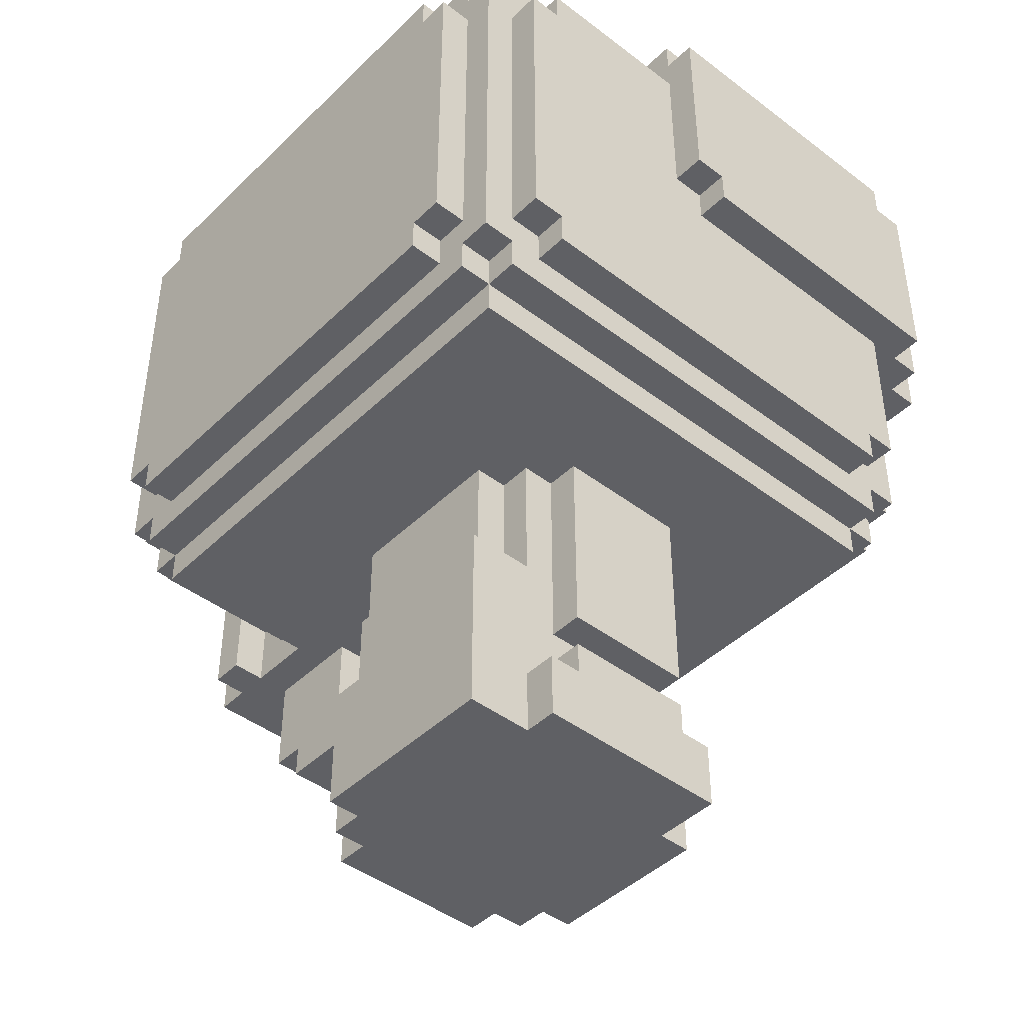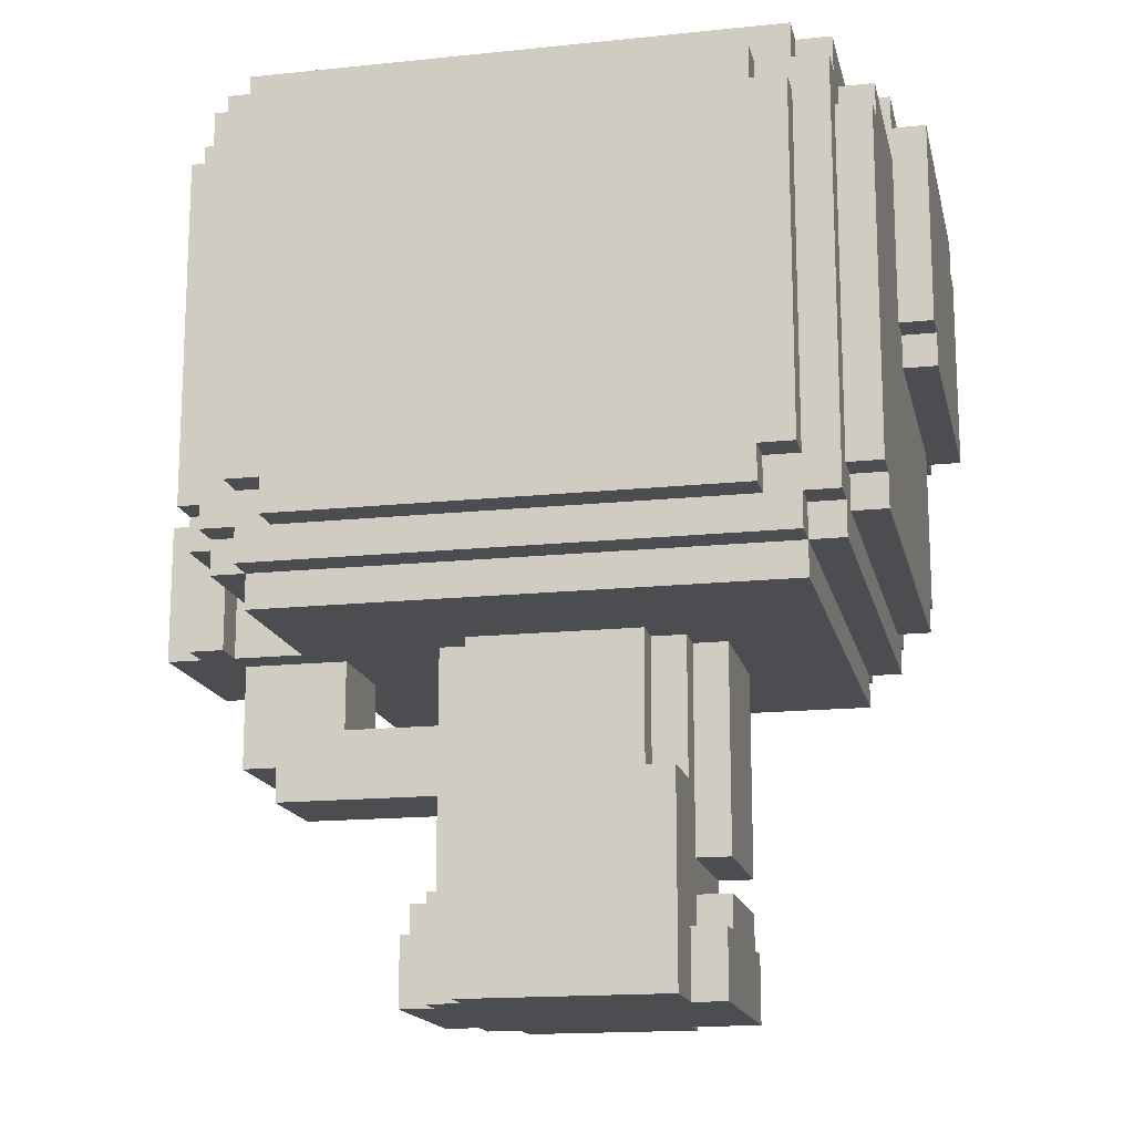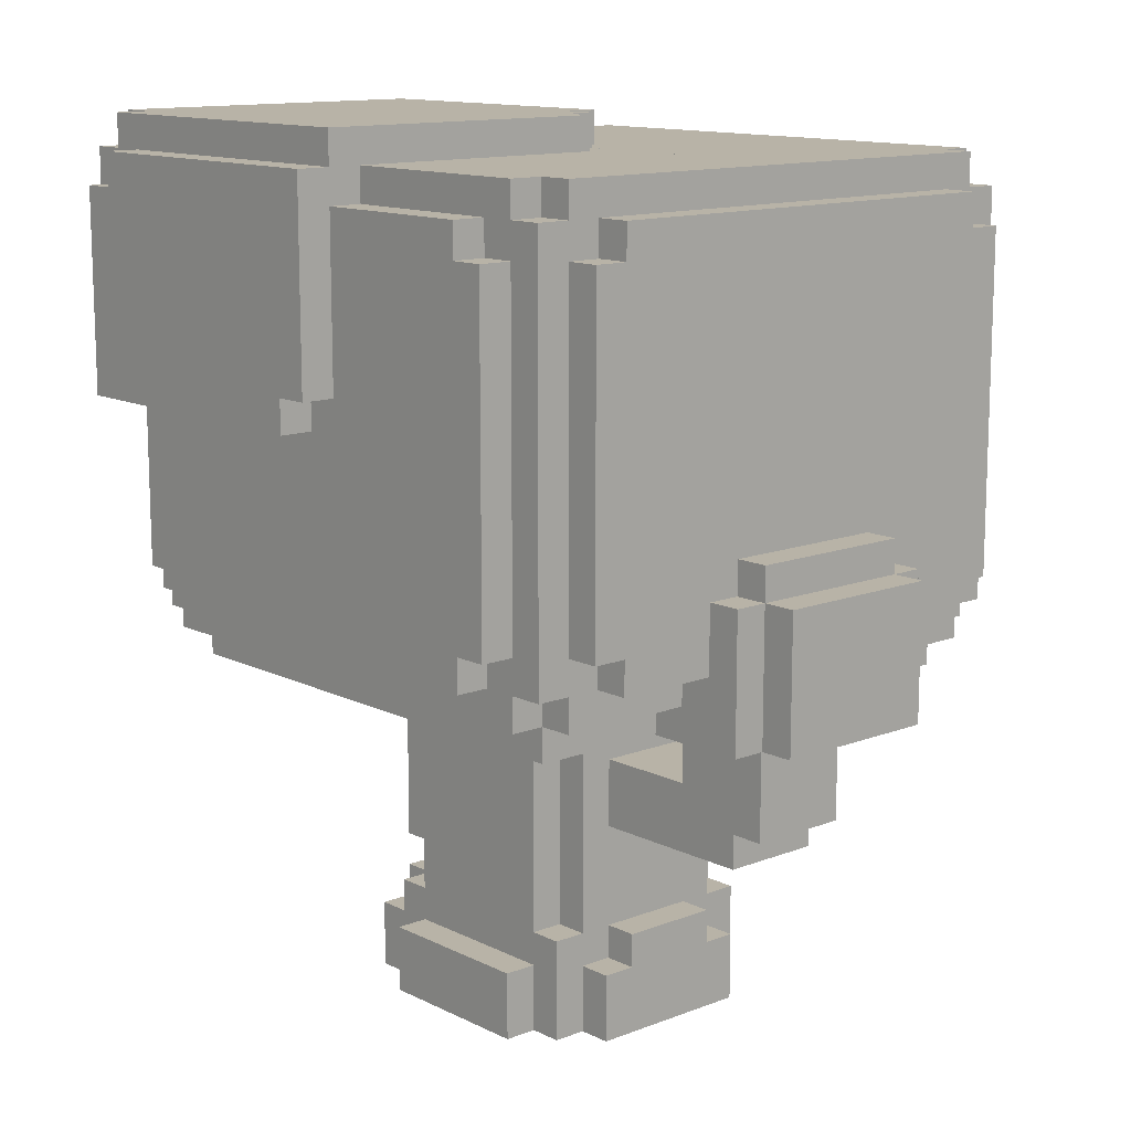
<metadata>
{"format":"obj","ext":"obj","renderer":"f3d","projection":"perspective","resolution":1024,"background":"white","views":[{"elev":-44.1,"azim":48.3,"up":"+Y"},{"elev":-16.0,"azim":12.2,"up":"+Y"},{"elev":12.8,"azim":-131.6,"up":"+Y"}]}
</metadata>
<code>
o Matrix_11
v -8.409 22.72 -7.356
v -8.409 12.72 -7.356
v -9.409 12.72 -7.356
v -9.409 22.72 -7.356
v -7.409 22.72 -8.356
v -7.409 12.72 -8.356
v -8.409 12.72 -8.356
v -8.409 22.72 -8.356
v 7.591 17.72 -9.356
v 7.591 12.72 -9.356
v -7.409 12.72 -9.356
v -7.409 17.72 -9.356
v 5.591 22.72 4.644
v 5.591 17.72 4.644
v -5.409 17.72 4.644
v -5.409 22.72 4.644
v 8.591 23.72 -10.36
v 8.591 18.72 -10.36
v -1.409 18.72 -10.36
v -1.409 23.72 -10.36
v 2.591 9.722 -3.356
v 2.591 2.722 -3.356
v -2.409 2.722 -3.356
v -2.409 9.722 -3.356
v 4.591 9.722 -2.356
v 4.591 3.722 -2.356
v 2.591 3.722 -2.356
v 2.591 9.722 -2.356
v -2.409 9.722 -2.356
v -2.409 2.722 -2.356
v -3.409 2.722 -2.356
v -3.409 9.722 -2.356
v 8.591 17.72 -8.356
v 8.591 12.72 -8.356
v 7.591 12.72 -8.356
v 7.591 17.72 -8.356
v 9.591 17.72 -7.356
v 9.591 12.72 -7.356
v 8.591 12.72 -7.356
v 8.591 17.72 -7.356
v 9.591 23.72 -9.356
v 9.591 17.72 -9.356
v 8.591 17.72 -9.356
v 8.591 23.72 -9.356
v 10.59 23.72 -8.356
v 10.59 17.72 -8.356
v 9.591 17.72 -8.356
v 9.591 23.72 -8.356
v -1.409 22.72 -9.356
v -1.409 18.72 -9.356
v -7.409 18.72 -9.356
v -7.409 22.72 -9.356
v 2.591 20.72 -2.356
v 2.591 17.72 -2.356
v -2.409 17.72 -2.356
v -2.409 20.72 -2.356
v -2.409 17.72 2.644
v -2.409 14.72 2.644
v -4.409 14.72 2.644
v -4.409 17.72 2.644
v 4.591 17.72 2.644
v 4.591 14.72 2.644
v 2.591 14.72 2.644
v 2.591 17.72 2.644
v -10.41 13.72 -2.356
v -10.41 9.722 -2.356
v -11.41 9.722 -2.356
v -11.41 13.72 -2.356
v -4.409 20.72 -3.356
v -4.409 17.72 -3.356
v -5.409 17.72 -3.356
v -5.409 20.72 -3.356
v 5.591 20.72 -3.356
v 5.591 17.72 -3.356
v 4.591 17.72 -3.356
v 4.591 20.72 -3.356
v 2.591 1.722 -4.356
v 2.591 -0.2778 -4.356
v -2.409 -0.2778 -4.356
v -2.409 1.722 -4.356
v -6.409 9.722 -1.356
v -6.409 7.722 -1.356
v -9.409 7.722 -1.356
v -9.409 9.722 -1.356
v 4.591 1.722 -3.356
v 4.591 -0.2778 -3.356
v 2.591 -0.2778 -3.356
v 2.591 1.722 -3.356
v -9.409 13.72 -3.356
v -9.409 11.72 -3.356
v -10.41 11.72 -3.356
v -10.41 13.72 -3.356
v -3.409 1.722 -2.356
v -3.409 -0.2778 -2.356
v -4.409 -0.2778 -2.356
v -4.409 1.722 -2.356
v -2.409 1.722 -3.356
v -2.409 -0.2778 -3.356
v -3.409 -0.2778 -3.356
v -3.409 1.722 -3.356
v 7.591 10.72 -7.356
v 7.591 9.722 -7.356
v -7.409 9.722 -7.356
v -7.409 10.72 -7.356
v 7.591 11.72 -8.356
v 7.591 10.72 -8.356
v -7.409 10.72 -8.356
v -7.409 11.72 -8.356
v 6.591 12.72 -9.356
v 6.591 11.72 -9.356
v -6.409 11.72 -9.356
v -6.409 12.72 -9.356
v 7.591 24.72 -10.36
v 7.591 23.72 -10.36
v -1.409 24.72 -10.36
v 8.591 25.72 -9.356
v 8.591 24.72 -9.356
v -1.409 24.72 -9.356
v -1.409 25.72 -9.356
v 8.591 17.72 -10.36
v -0.4088 17.72 -10.36
v -0.4088 18.72 -10.36
v -3.409 7.722 -1.356
v -3.409 6.722 -1.356
v -9.409 6.722 -1.356
v -3.409 5.722 -1.356
v -8.409 5.722 -1.356
v -8.409 6.722 -1.356
v -0.4088 18.72 -9.356
v -0.4088 17.72 -9.356
v -1.409 24.72 -8.356
v -1.409 23.72 -8.356
v -7.409 23.72 -8.356
v -7.409 24.72 -8.356
v -1.409 23.72 -9.356
v -6.409 22.72 -9.356
v -6.409 23.72 -9.356
v 3.591 2.722 -3.356
v 3.591 1.722 -3.356
v -3.409 2.722 -3.356
v -7.409 10.72 -3.356
v -7.409 9.722 -3.356
v -10.41 9.722 -3.356
v -10.41 10.72 -3.356
v -8.409 11.72 -3.356
v -8.409 10.72 -3.356
v -6.409 12.72 -8.356
v -6.409 11.72 -8.356
v -8.409 11.72 -8.356
v -6.409 23.72 -8.356
v -6.409 22.72 -8.356
v -8.409 23.72 -8.356
v -2.409 13.72 2.644
v -2.409 12.72 2.644
v -4.409 12.72 2.644
v -4.409 13.72 2.644
v 4.591 13.72 2.644
v 4.591 12.72 2.644
v 2.591 12.72 2.644
v 2.591 13.72 2.644
v 8.591 11.72 -8.356
v 6.591 11.72 -8.356
v 6.591 12.72 -8.356
v 9.591 24.72 -9.356
v 7.591 23.72 -9.356
v 7.591 24.72 -9.356
v -9.409 14.72 -2.356
v -9.409 13.72 -2.356
v -10.41 14.72 -2.356
v -8.409 12.72 -6.356
v -8.409 11.72 -6.356
v -9.409 11.72 -6.356
v -9.409 12.72 -6.356
v -8.409 23.72 -6.356
v -8.409 22.72 -6.356
v -9.409 22.72 -6.356
v -9.409 23.72 -6.356
v -7.409 10.72 0.6445
v -7.409 9.722 0.6445
v -8.409 9.722 0.6445
v -8.409 10.72 0.6445
v -7.409 11.72 -7.356
v -8.409 10.72 -7.356
v -8.409 11.72 -7.356
v -7.409 24.72 -7.356
v -7.409 23.72 -7.356
v -8.409 23.72 -7.356
v -8.409 24.72 -7.356
v -3.409 2.722 -1.356
v -3.409 1.722 -1.356
v -4.409 1.722 -1.356
v -4.409 2.722 -1.356
v -3.409 11.72 2.644
v -3.409 10.72 2.644
v -4.409 10.72 2.644
v -4.409 11.72 2.644
v 3.591 3.722 -2.356
v 3.591 2.722 -2.356
v 2.591 2.722 -2.356
v 4.591 2.722 -2.356
v 4.591 1.722 -2.356
v 3.591 1.722 -2.356
v 4.591 11.72 2.644
v 4.591 10.72 2.644
v 3.591 10.72 2.644
v 3.591 11.72 2.644
v 8.591 11.72 -7.356
v 8.591 10.72 -7.356
v 7.591 11.72 -7.356
v 9.591 12.72 -6.356
v 9.591 11.72 -6.356
v 8.591 11.72 -6.356
v 8.591 12.72 -6.356
v 9.591 25.72 -8.356
v 9.591 24.72 -8.356
v 8.591 24.72 -8.356
v 8.591 25.72 -8.356
v 10.59 24.72 -7.356
v 10.59 23.72 -7.356
v 9.591 23.72 -7.356
v 9.591 24.72 -7.356
v -7.409 22.72 9.644
v -7.409 12.72 9.644
v 7.591 12.72 9.644
v 7.591 22.72 9.644
v -9.409 22.72 7.644
v -9.409 12.72 7.644
v -8.409 12.72 7.644
v -8.409 22.72 7.644
v -8.409 22.72 8.644
v -8.409 12.72 8.644
v -7.409 12.72 8.644
v -7.409 22.72 8.644
v 7.591 22.72 8.644
v 7.591 12.72 8.644
v 8.591 12.72 8.644
v 8.591 22.72 8.644
v 8.591 22.72 7.644
v 8.591 12.72 7.644
v 9.591 12.72 7.644
v 9.591 22.72 7.644
v -5.409 22.72 -4.356
v -5.409 17.72 -4.356
v 5.591 17.72 -4.356
v 5.591 22.72 -4.356
v -3.409 9.722 2.644
v -3.409 2.722 2.644
v -2.409 2.722 2.644
v -2.409 9.722 2.644
v 3.591 9.722 1.644
v 3.591 3.722 1.644
v 4.591 3.722 1.644
v 4.591 9.722 1.644
v 9.591 23.72 1.644
v 9.591 18.72 1.644
v 10.59 18.72 1.644
v 10.59 23.72 1.644
v -2.409 9.722 3.644
v -2.409 5.722 3.644
v 2.591 5.722 3.644
v 2.591 9.722 3.644
v -2.409 20.72 2.644
v 2.591 20.72 2.644
v -1.409 5.722 4.644
v -1.409 1.722 4.644
v 3.591 1.722 4.644
v 3.591 5.722 4.644
v -4.409 17.72 -2.356
v -4.409 14.72 -2.356
v -2.409 14.72 -2.356
v 2.591 14.72 -2.356
v 4.591 14.72 -2.356
v 4.591 17.72 -2.356
v -11.41 13.72 2.644
v -11.41 9.722 2.644
v -10.41 9.722 2.644
v -10.41 13.72 2.644
v -10.41 13.72 3.644
v -10.41 9.722 3.644
v -9.409 9.722 3.644
v -9.409 13.72 3.644
v -5.409 20.72 3.644
v -5.409 17.72 3.644
v -4.409 17.72 3.644
v -4.409 20.72 3.644
v -2.409 2.722 3.644
v -1.409 2.722 3.644
v -1.409 5.722 3.644
v 2.591 9.722 2.644
v 2.591 5.722 2.644
v 3.591 5.722 2.644
v 3.591 9.722 2.644
v 4.591 20.72 3.644
v 4.591 17.72 3.644
v 5.591 17.72 3.644
v 5.591 20.72 3.644
v -2.409 1.722 4.644
v -2.409 -0.2778 4.644
v 3.591 -0.2778 4.644
v -9.409 9.722 1.644
v -9.409 7.722 1.644
v -6.409 7.722 1.644
v -6.409 9.722 1.644
v -4.409 1.722 2.644
v -4.409 -0.2778 2.644
v -3.409 -0.2778 2.644
v -3.409 1.722 2.644
v -3.409 1.722 3.644
v -3.409 -0.2778 3.644
v -2.409 -0.2778 3.644
v -2.409 1.722 3.644
v 3.591 1.722 2.644
v 3.591 -0.2778 2.644
v 4.591 -0.2778 2.644
v 4.591 1.722 2.644
v -7.409 10.72 7.644
v -7.409 9.722 7.644
v 7.591 9.722 7.644
v 7.591 10.72 7.644
v -7.409 11.72 8.644
v -7.409 10.72 8.644
v 7.591 10.72 8.644
v 7.591 11.72 8.644
v -7.409 24.72 8.644
v -7.409 23.72 8.644
v 7.591 23.72 8.644
v 7.591 24.72 8.644
v -6.409 12.72 9.644
v -6.409 11.72 9.644
v 6.591 11.72 9.644
v 6.591 12.72 9.644
v -6.409 23.72 9.644
v -6.409 22.72 9.644
v 6.591 22.72 9.644
v 6.591 23.72 9.644
v 0.5912 25.72 1.644
v 0.5912 24.72 1.644
v 9.591 24.72 1.644
v 9.591 25.72 1.644
v -9.409 6.722 1.644
v -3.409 6.722 1.644
v -3.409 7.722 1.644
v -8.409 6.722 1.644
v -8.409 5.722 1.644
v -3.409 5.722 1.644
v -9.409 10.72 2.644
v -9.409 9.722 2.644
v -7.409 9.722 2.644
v -7.409 10.72 2.644
v -8.409 11.72 8.644
v -6.409 11.72 8.644
v -6.409 12.72 8.644
v -8.409 23.72 8.644
v -6.409 22.72 8.644
v -6.409 23.72 8.644
v -4.409 13.72 -2.356
v -4.409 12.72 -2.356
v -2.409 12.72 -2.356
v -2.409 13.72 -2.356
v -3.409 2.722 3.644
v -1.409 1.722 3.644
v 2.591 13.72 -2.356
v 2.591 12.72 -2.356
v 4.591 12.72 -2.356
v 4.591 13.72 -2.356
v 6.591 12.72 8.644
v 6.591 11.72 8.644
v 8.591 11.72 8.644
v 6.591 23.72 8.644
v 6.591 22.72 8.644
v 8.591 23.72 8.644
v 8.591 24.72 1.644
v 8.591 23.72 1.644
v 10.59 24.72 1.644
v -10.41 14.72 2.644
v -9.409 13.72 2.644
v -9.409 14.72 2.644
v -9.409 11.72 2.644
v -8.409 10.72 2.644
v -8.409 11.72 2.644
v -9.409 12.72 6.644
v -9.409 11.72 6.644
v -8.409 11.72 6.644
v -8.409 12.72 6.644
v -9.409 23.72 6.644
v -9.409 22.72 6.644
v -8.409 22.72 6.644
v -8.409 23.72 6.644
v -8.409 10.72 -0.3555
v -8.409 9.722 -0.3555
v -7.409 9.722 -0.3555
v -7.409 10.72 -0.3555
v -8.409 11.72 7.644
v -8.409 10.72 7.644
v -7.409 11.72 7.644
v -8.409 24.72 7.644
v -8.409 23.72 7.644
v -7.409 23.72 7.644
v -7.409 24.72 7.644
v -4.409 2.722 1.644
v -4.409 1.722 1.644
v -3.409 1.722 1.644
v -3.409 2.722 1.644
v -4.409 11.72 -2.356
v -4.409 10.72 -2.356
v -3.409 10.72 -2.356
v -3.409 11.72 -2.356
v -1.409 25.72 -0.3555
v -1.409 24.72 -0.3555
v -0.4088 24.72 -0.3555
v -0.4088 25.72 -0.3555
v -0.4088 25.72 0.6445
v -0.4088 24.72 0.6445
v 0.5912 24.72 0.6445
v 0.5912 25.72 0.6445
v 3.591 2.722 1.644
v 3.591 1.722 1.644
v 4.591 1.722 1.644
v 4.591 2.722 1.644
v 3.591 11.72 -2.356
v 3.591 10.72 -2.356
v 4.591 10.72 -2.356
v 4.591 11.72 -2.356
v 7.591 11.72 7.644
v 8.591 10.72 7.644
v 8.591 11.72 7.644
v 7.591 24.72 7.644
v 7.591 23.72 7.644
v 8.591 23.72 7.644
v 8.591 24.72 7.644
v 8.591 12.72 6.644
v 8.591 11.72 6.644
v 9.591 11.72 6.644
v 9.591 12.72 6.644
v 8.591 23.72 6.644
v 8.591 22.72 6.644
v 9.591 22.72 6.644
v 9.591 23.72 6.644
v 9.591 18.72 0.6445
v 9.591 17.72 0.6445
v 10.59 17.72 0.6445
v 10.59 18.72 0.6445
v -9.409 14.72 -7.356
v -9.409 14.72 7.644
v -3.409 5.722 -2.356
v -3.409 5.722 2.644
v 5.591 20.72 -4.356
v 5.591 20.72 4.644
v -3.409 7.722 -2.356
v -3.409 7.722 2.644
v -9.409 13.72 -7.356
v -9.409 13.72 7.644
v -9.409 12.72 -3.356
v -9.409 12.72 3.644
v -9.409 11.72 3.644
v 9.591 17.72 7.644
v 10.59 18.72 -8.356
v 9.591 18.72 7.644
v 9.591 22.72 1.644
v -5.409 20.72 -4.356
v -5.409 20.72 4.644
v 3.591 5.722 1.644
v 3.591 3.722 4.644
v 3.591 2.722 4.644
v -8.409 24.72 1.644
v -1.409 25.72 -8.356
v 9.591 25.72 -0.3555
v -8.409 24.72 -0.3555
v -1.409 24.72 -7.356
v -8.409 24.72 0.6445
v 9.591 25.72 0.6445
v 3.591 5.722 3.644
v 4.591 -0.2778 -2.356
v 10.59 17.72 -7.356
v 7.591 9.722 -3.356
v -7.409 9.722 3.644
v 7.591 9.722 3.644
v -3.409 9.722 -1.356
v -3.409 9.722 1.644
v 7.591 9.722 -2.356
v 7.591 9.722 1.644
v -11.41 9.722 1.644
v -11.41 9.722 -1.356
v 3.591 -0.2778 3.644
v 7.591 9.722 2.644
f 1 2 3 4
f 5 6 7 8
f 9 10 11 12
f 13 14 15 16
f 17 18 19 20
f 21 22 23 24
f 25 26 27 28
f 29 30 31 32
f 33 34 35 36
f 37 38 39 40
f 41 42 43 44
f 45 46 47 48
f 49 50 51 52
f 53 54 55 56
f 57 58 59 60
f 61 62 63 64
f 65 66 67 68
f 69 70 71 72
f 73 74 75 76
f 77 78 79 80
f 81 82 83 84
f 85 86 87 88
f 89 90 91 92
f 93 94 95 96
f 97 98 99 100
f 101 102 103 104
f 105 106 107 108
f 109 110 111 112
f 113 114 20 115
f 116 117 118 119
f 18 120 121 122
f 123 124 125 83
f 124 126 127 128
f 129 130 12 51
f 131 132 133 134
f 135 49 136 137
f 138 139 100 140
f 141 142 143 144
f 145 146 144 91
f 147 148 149 7
f 150 151 8 152
f 153 154 155 156
f 157 158 159 160
f 34 161 162 163
f 164 41 165 166
f 167 168 65 169
f 170 171 172 173
f 174 175 176 177
f 178 179 180 181
f 182 104 183 184
f 185 186 187 188
f 189 190 191 192
f 193 194 195 196
f 197 198 199 27
f 200 201 202 198
f 203 204 205 206
f 207 208 101 209
f 210 211 212 213
f 214 215 216 217
f 218 219 220 221
f 222 223 224 225
f 226 227 228 229
f 230 231 232 233
f 234 235 236 237
f 238 239 240 241
f 242 243 244 245
f 246 247 248 249
f 250 251 252 253
f 254 255 256 257
f 258 259 260 261
f 262 57 64 263
f 264 265 266 267
f 268 269 270 55
f 54 271 272 273
f 274 275 276 277
f 278 279 280 281
f 282 283 284 285
f 259 286 287 288
f 289 290 291 292
f 293 294 295 296
f 297 298 299 266
f 300 301 302 303
f 304 305 306 307
f 308 309 310 311
f 312 313 314 315
f 316 317 318 319
f 320 321 322 323
f 324 325 326 327
f 328 329 330 331
f 332 333 334 335
f 336 337 338 339
f 301 340 341 342
f 343 344 345 341
f 346 347 348 349
f 231 350 351 352
f 353 230 354 355
f 356 357 358 359
f 360 308 361 287
f 362 363 364 365
f 366 367 368 236
f 369 370 237 371
f 372 373 257 374
f 375 277 376 377
f 378 346 379 380
f 381 382 383 384
f 385 386 387 388
f 389 390 391 392
f 393 394 316 395
f 396 397 398 399
f 400 401 402 403
f 404 405 406 407
f 408 409 410 411
f 412 413 414 415
f 416 417 418 419
f 420 421 422 423
f 424 319 425 426
f 427 428 429 430
f 431 432 433 434
f 435 436 437 438
f 439 440 441 442
f 8 7 2 1
f 229 228 231 230
f 52 11 6 5
f 233 232 223 222
f 4 443 444 226
f 56 270 58 262
f 24 23 30 29
f 249 248 286 258
f 20 19 50 135
f 68 67 275 274
f 445 31 247 446
f 273 272 62 61
f 76 75 294 293
f 84 125 340 300
f 92 143 66 65
f 277 276 279 278
f 288 361 265 264
f 447 244 74 73
f 296 295 14 448
f 245 447 448 13
f 96 95 305 304
f 32 449 450 246
f 100 99 94 93
f 307 306 309 308
f 449 445 126 123
f 342 345 446 450
f 80 79 98 97
f 311 310 298 297
f 177 176 386 385
f 188 187 397 396
f 119 118 409 408
f 169 65 277 375
f 443 451 168 167
f 377 376 452 444
f 380 379 394 393
f 349 348 317 316
f 407 406 194 193
f 359 358 154 153
f 423 422 204 203
f 365 364 158 157
f 173 172 90 453
f 454 455 382 381
f 451 3 453 89
f 281 454 227 452
f 128 127 344 343
f 184 183 146 145
f 104 103 142 141
f 192 191 401 400
f 7 149 171 170
f 384 383 350 231
f 152 8 175 174
f 388 387 230 353
f 140 100 190 189
f 403 402 308 360
f 115 20 132 131
f 392 391 179 178
f 108 107 104 182
f 395 316 321 320
f 134 133 186 185
f 399 398 325 324
f 112 111 148 147
f 352 351 329 328
f 137 136 151 150
f 355 354 333 332
f 122 121 130 129
f 411 410 413 412
f 415 414 337 336
f 225 224 235 234
f 237 236 239 238
f 456 240 38 37
f 257 256 457 45
f 263 63 271 53
f 253 252 26 25
f 28 199 22 21
f 36 35 10 9
f 40 39 34 33
f 44 43 120 17
f 48 47 42 41
f 60 59 269 268
f 285 284 70 69
f 241 458 255 459
f 72 71 243 460
f 461 15 283 282
f 261 260 290 289
f 292 291 462 250
f 16 461 460 242
f 315 314 86 85
f 303 302 82 81
f 267 463 251 462
f 266 299 313 312
f 455 280 347 378
f 88 87 78 77
f 319 318 102 101
f 426 425 208 207
f 434 433 211 210
f 339 338 215 214
f 442 441 46 457
f 374 257 219 218
f 196 195 405 404
f 156 155 357 356
f 160 159 363 362
f 463 464 198 197
f 206 205 421 420
f 430 429 373 372
f 458 456 440 439
f 438 437 459 254
f 464 266 417 416
f 419 418 201 200
f 213 212 161 34
f 236 368 432 431
f 371 237 436 435
f 221 220 41 164
f 181 180 390 389
f 198 202 139 138
f 163 162 110 109
f 331 330 367 366
f 335 334 370 369
f 209 101 106 105
f 323 322 319 424
f 166 165 114 113
f 327 326 428 427
f 217 216 117 116
f 177 385 388 174
f 221 338 374 218
f 465 396 430 372
f 466 408 467 214
f 188 468 409 469
f 56 262 263 53
f 357 155 154 358
f 269 59 58 270
f 363 159 158 364
f 271 63 62 272
f 68 274 277 65
f 169 375 377 167
f 72 282 285 69
f 405 195 194 406
f 421 205 204 422
f 76 293 296 73
f 373 435 438 254
f 82 302 342 123
f 192 400 403 189
f 198 416 419 200
f 470 465 337 414
f 399 324 327 427
f 355 332 335 369
f 243 71 74 244
f 283 15 14 295
f 70 268 273 75
f 60 284 294 61
f 115 118 166 113
f 119 466 217 116
f 411 412 471 467
f 415 336 339 471
f 468 470 413 410
f 134 185 469 131
f 137 150 132 135
f 80 97 88 77
f 288 264 267 472
f 92 65 168 89
f 277 278 281 376
f 4 176 175 1
f 386 226 229 387
f 390 180 179 391
f 152 187 186 133
f 397 353 325 398
f 52 5 151 136
f 233 222 333 354
f 96 191 190 93
f 401 304 307 402
f 140 31 30 23
f 247 360 286 248
f 311 297 265 361
f 22 199 198 138
f 290 260 472 291
f 139 202 201 85
f 417 312 315 418
f 370 334 225 234
f 114 165 44 17
f 428 326 371 429
f 436 238 241 437
f 117 216 215 164
f 48 220 219 45
f 16 242 245 13
f 319 101 208 425
f 432 212 211 433
f 305 95 473 314
f 156 356 359 153
f 160 362 365 157
f 394 379 349 316
f 196 404 407 193
f 206 420 423 203
f 440 37 474 441
f 142 103 102 475
f 317 476 477 318
f 344 127 126 345
f 303 81 478 479
f 253 25 480 481
f 482 483 84 300
f 340 125 128 343
f 90 172 171 145
f 382 378 380 383
f 146 183 104 141
f 251 197 26 252
f 104 107 106 101
f 321 316 319 322
f 148 111 110 162
f 329 351 367 330
f 130 121 120 43
f 483 67 32 478
f 275 482 479 246
f 66 143 24 29
f 476 348 249 258
f 94 99 86 473
f 309 306 313 484
f 98 79 78 87
f 298 310 484 299
f 28 21 475 480
f 261 289 485 477
f 292 250 481 485
f 36 9 42 47
f 40 33 46 474
f 279 276 347 280
f 173 3 2 170
f 227 381 384 228
f 181 389 392 178
f 184 149 108 182
f 350 393 395 320
f 6 11 112 147
f 223 232 352 328
f 50 19 122 129
f 163 109 10 35
f 331 366 235 224
f 209 105 161 207
f 323 424 426 368
f 213 39 38 210
f 239 431 434 240
f 255 439 442 256

</code>
